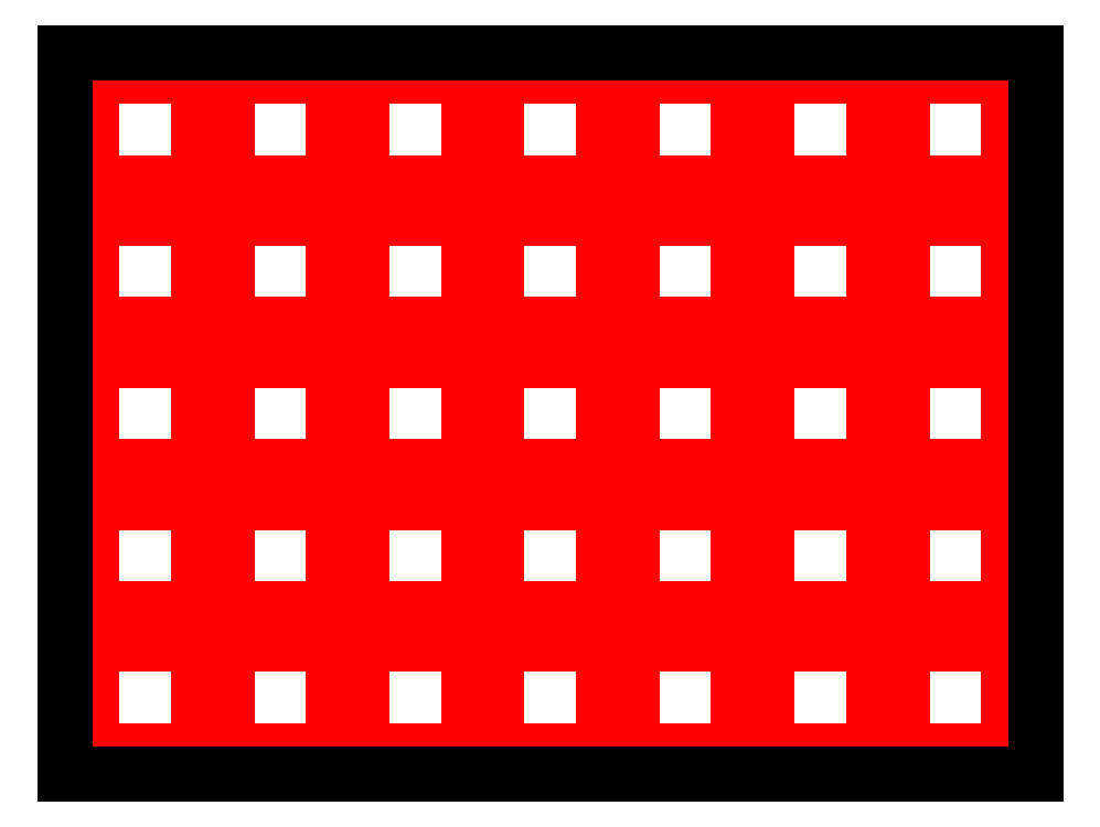
<metadata>
{"format":"dxf","ext":"dxf","renderer":"ezdxf+matplotlib","layout":"modelspace","background":"white","min_lineweight":24,"dpi":150}
</metadata>
<code>
0
SECTION
2
ENTITIES
0
LINE
8
3 Cut (Vector)
10
9.525
20
166.6
30
0
11
35.53
21
166.6
31
0
0
LINE
8
3 Cut (Vector)
10
47.53
20
166.6
30
0
11
73.53
21
166.6
31
0
0
LINE
8
3 Cut (Vector)
10
85.53
20
166.6
30
0
11
111.5
21
166.6
31
0
0
LINE
8
3 Cut (Vector)
10
123.5
20
166.6
30
0
11
149.5
21
166.6
31
0
0
LINE
8
3 Cut (Vector)
10
161.5
20
166.6
30
0
11
187.5
21
166.6
31
0
0
LINE
8
3 Cut (Vector)
10
199.5
20
166.6
30
0
11
225.5
21
166.6
31
0
0
LINE
8
3 Cut (Vector)
10
237.5
20
166.6
30
0
11
263.5
21
166.6
31
0
0
LINE
8
3 Cut (Vector)
10
9.525
20
126.6
30
0
11
35.53
21
126.6
31
0
0
LINE
8
3 Cut (Vector)
10
47.53
20
126.6
30
0
11
73.53
21
126.6
31
0
0
LINE
8
3 Cut (Vector)
10
85.53
20
126.6
30
0
11
111.5
21
126.6
31
0
0
LINE
8
3 Cut (Vector)
10
123.5
20
126.6
30
0
11
149.5
21
126.6
31
0
0
LINE
8
3 Cut (Vector)
10
161.5
20
126.6
30
0
11
187.5
21
126.6
31
0
0
LINE
8
3 Cut (Vector)
10
199.5
20
126.6
30
0
11
225.5
21
126.6
31
0
0
LINE
8
3 Cut (Vector)
10
237.5
20
126.6
30
0
11
263.5
21
126.6
31
0
0
LINE
8
3 Cut (Vector)
10
9.525
20
86.6
30
0
11
35.53
21
86.6
31
0
0
LINE
8
3 Cut (Vector)
10
47.53
20
86.6
30
0
11
73.53
21
86.6
31
0
0
LINE
8
3 Cut (Vector)
10
85.53
20
86.6
30
0
11
111.5
21
86.6
31
0
0
LINE
8
3 Cut (Vector)
10
123.5
20
86.6
30
0
11
149.5
21
86.6
31
0
0
LINE
8
3 Cut (Vector)
10
161.5
20
86.6
30
0
11
187.5
21
86.6
31
0
0
LINE
8
3 Cut (Vector)
10
199.5
20
86.6
30
0
11
225.5
21
86.6
31
0
0
LINE
8
3 Cut (Vector)
10
237.5
20
86.6
30
0
11
263.5
21
86.6
31
0
0
LINE
8
3 Cut (Vector)
10
9.525
20
46.6
30
0
11
35.53
21
46.6
31
0
0
LINE
8
3 Cut (Vector)
10
47.53
20
46.6
30
0
11
73.53
21
46.6
31
0
0
LINE
8
3 Cut (Vector)
10
85.53
20
46.6
30
0
11
111.5
21
46.6
31
0
0
LINE
8
3 Cut (Vector)
10
123.5
20
46.6
30
0
11
149.5
21
46.6
31
0
0
LINE
8
3 Cut (Vector)
10
161.5
20
46.6
30
0
11
187.5
21
46.6
31
0
0
LINE
8
3 Cut (Vector)
10
199.5
20
46.6
30
0
11
225.5
21
46.6
31
0
0
LINE
8
3 Cut (Vector)
10
237.5
20
46.6
30
0
11
263.5
21
46.6
31
0
0
LINE
8
3 Cut (Vector)
10
9.525
20
6.6
30
0
11
35.53
21
6.6
31
0
0
LINE
8
3 Cut (Vector)
10
47.53
20
6.6
30
0
11
73.53
21
6.6
31
0
0
LINE
8
3 Cut (Vector)
10
85.53
20
6.6
30
0
11
111.5
21
6.6
31
0
0
LINE
8
3 Cut (Vector)
10
123.5
20
6.6
30
0
11
149.5
21
6.6
31
0
0
LINE
8
3 Cut (Vector)
10
161.5
20
6.6
30
0
11
187.5
21
6.6
31
0
0
LINE
8
3 Cut (Vector)
10
199.5
20
6.6
30
0
11
225.5
21
6.6
31
0
0
LINE
8
3 Cut (Vector)
10
237.5
20
6.6
30
0
11
263.5
21
6.6
31
0
0
ARC
8
3 Cut (Vector)
10
35.53
20
168.6
30
0
40
2
50
270
51
0
0
ARC
8
3 Cut (Vector)
10
73.53
20
168.6
30
0
40
2
50
270
51
0
0
ARC
8
3 Cut (Vector)
10
111.5
20
168.6
30
0
40
2
50
270
51
0
0
ARC
8
3 Cut (Vector)
10
149.5
20
168.6
30
0
40
2
50
270
51
0
0
ARC
8
3 Cut (Vector)
10
187.5
20
168.6
30
0
40
2
50
270
51
0
0
ARC
8
3 Cut (Vector)
10
225.5
20
168.6
30
0
40
2
50
270
51
0
0
ARC
8
3 Cut (Vector)
10
263.5
20
168.6
30
0
40
2
50
270
51
0
0
ARC
8
3 Cut (Vector)
10
35.53
20
128.6
30
0
40
2
50
270
51
0
0
ARC
8
3 Cut (Vector)
10
73.53
20
128.6
30
0
40
2
50
270
51
0
0
ARC
8
3 Cut (Vector)
10
111.5
20
128.6
30
0
40
2
50
270
51
0
0
ARC
8
3 Cut (Vector)
10
149.5
20
128.6
30
0
40
2
50
270
51
0
0
ARC
8
3 Cut (Vector)
10
187.5
20
128.6
30
0
40
2
50
270
51
0
0
ARC
8
3 Cut (Vector)
10
225.5
20
128.6
30
0
40
2
50
270
51
0
0
ARC
8
3 Cut (Vector)
10
263.5
20
128.6
30
0
40
2
50
270
51
0
0
ARC
8
3 Cut (Vector)
10
35.53
20
88.6
30
0
40
2
50
270
51
0
0
ARC
8
3 Cut (Vector)
10
73.53
20
88.6
30
0
40
2
50
270
51
0
0
ARC
8
3 Cut (Vector)
10
111.5
20
88.6
30
0
40
2
50
270
51
0
0
ARC
8
3 Cut (Vector)
10
149.5
20
88.6
30
0
40
2
50
270
51
0
0
ARC
8
3 Cut (Vector)
10
187.5
20
88.6
30
0
40
2
50
270
51
0
0
ARC
8
3 Cut (Vector)
10
225.5
20
88.6
30
0
40
2
50
270
51
0
0
ARC
8
3 Cut (Vector)
10
263.5
20
88.6
30
0
40
2
50
270
51
0
0
ARC
8
3 Cut (Vector)
10
35.53
20
48.6
30
0
40
2
50
270
51
0
0
ARC
8
3 Cut (Vector)
10
73.53
20
48.6
30
0
40
2
50
270
51
0
0
ARC
8
3 Cut (Vector)
10
111.5
20
48.6
30
0
40
2
50
270
51
0
0
ARC
8
3 Cut (Vector)
10
149.5
20
48.6
30
0
40
2
50
270
51
0
0
ARC
8
3 Cut (Vector)
10
187.5
20
48.6
30
0
40
2
50
270
51
0
0
ARC
8
3 Cut (Vector)
10
225.5
20
48.6
30
0
40
2
50
270
51
0
0
ARC
8
3 Cut (Vector)
10
263.5
20
48.6
30
0
40
2
50
270
51
0
0
ARC
8
3 Cut (Vector)
10
35.53
20
8.6
30
0
40
2
50
270
51
0
0
ARC
8
3 Cut (Vector)
10
73.53
20
8.6
30
0
40
2
50
270
51
0
0
ARC
8
3 Cut (Vector)
10
111.5
20
8.6
30
0
40
2
50
270
51
0
0
ARC
8
3 Cut (Vector)
10
149.5
20
8.6
30
0
40
2
50
270
51
0
0
ARC
8
3 Cut (Vector)
10
187.5
20
8.6
30
0
40
2
50
270
51
0
0
ARC
8
3 Cut (Vector)
10
225.5
20
8.6
30
0
40
2
50
270
51
0
0
ARC
8
3 Cut (Vector)
10
263.5
20
8.6
30
0
40
2
50
270
51
0
0
LINE
8
3 Cut (Vector)
10
37.53
20
168.6
30
0
11
37.53
21
194.6
31
0
0
LINE
8
3 Cut (Vector)
10
75.53
20
168.6
30
0
11
75.53
21
194.6
31
0
0
LINE
8
3 Cut (Vector)
10
113.5
20
168.6
30
0
11
113.5
21
194.6
31
0
0
LINE
8
3 Cut (Vector)
10
151.5
20
168.6
30
0
11
151.5
21
194.6
31
0
0
LINE
8
3 Cut (Vector)
10
189.5
20
168.6
30
0
11
189.5
21
194.6
31
0
0
LINE
8
3 Cut (Vector)
10
227.5
20
168.6
30
0
11
227.5
21
194.6
31
0
0
LINE
8
3 Cut (Vector)
10
265.5
20
168.6
30
0
11
265.5
21
194.6
31
0
0
LINE
8
3 Cut (Vector)
10
37.53
20
128.6
30
0
11
37.53
21
154.6
31
0
0
LINE
8
3 Cut (Vector)
10
75.53
20
128.6
30
0
11
75.53
21
154.6
31
0
0
LINE
8
3 Cut (Vector)
10
113.5
20
128.6
30
0
11
113.5
21
154.6
31
0
0
LINE
8
3 Cut (Vector)
10
151.5
20
128.6
30
0
11
151.5
21
154.6
31
0
0
LINE
8
3 Cut (Vector)
10
189.5
20
128.6
30
0
11
189.5
21
154.6
31
0
0
LINE
8
3 Cut (Vector)
10
227.5
20
128.6
30
0
11
227.5
21
154.6
31
0
0
LINE
8
3 Cut (Vector)
10
265.5
20
128.6
30
0
11
265.5
21
154.6
31
0
0
LINE
8
3 Cut (Vector)
10
37.53
20
88.6
30
0
11
37.53
21
114.6
31
0
0
LINE
8
3 Cut (Vector)
10
75.53
20
88.6
30
0
11
75.53
21
114.6
31
0
0
LINE
8
3 Cut (Vector)
10
113.5
20
88.6
30
0
11
113.5
21
114.6
31
0
0
LINE
8
3 Cut (Vector)
10
151.5
20
88.6
30
0
11
151.5
21
114.6
31
0
0
LINE
8
3 Cut (Vector)
10
189.5
20
88.6
30
0
11
189.5
21
114.6
31
0
0
LINE
8
3 Cut (Vector)
10
227.5
20
88.6
30
0
11
227.5
21
114.6
31
0
0
LINE
8
3 Cut (Vector)
10
265.5
20
88.6
30
0
11
265.5
21
114.6
31
0
0
LINE
8
3 Cut (Vector)
10
37.53
20
48.6
30
0
11
37.53
21
74.6
31
0
0
LINE
8
3 Cut (Vector)
10
75.53
20
48.6
30
0
11
75.53
21
74.6
31
0
0
LINE
8
3 Cut (Vector)
10
113.5
20
48.6
30
0
11
113.5
21
74.6
31
0
0
LINE
8
3 Cut (Vector)
10
151.5
20
48.6
30
0
11
151.5
21
74.6
31
0
0
LINE
8
3 Cut (Vector)
10
189.5
20
48.6
30
0
11
189.5
21
74.6
31
0
0
LINE
8
3 Cut (Vector)
10
227.5
20
48.6
30
0
11
227.5
21
74.6
31
0
0
LINE
8
3 Cut (Vector)
10
265.5
20
48.6
30
0
11
265.5
21
74.6
31
0
0
LINE
8
3 Cut (Vector)
10
37.53
20
8.6
30
0
11
37.53
21
34.6
31
0
0
LINE
8
3 Cut (Vector)
10
75.53
20
8.6
30
0
11
75.53
21
34.6
31
0
0
LINE
8
3 Cut (Vector)
10
113.5
20
8.6
30
0
11
113.5
21
34.6
31
0
0
LINE
8
3 Cut (Vector)
10
151.5
20
8.6
30
0
11
151.5
21
34.6
31
0
0
LINE
8
3 Cut (Vector)
10
189.5
20
8.6
30
0
11
189.5
21
34.6
31
0
0
LINE
8
3 Cut (Vector)
10
227.5
20
8.6
30
0
11
227.5
21
34.6
31
0
0
LINE
8
3 Cut (Vector)
10
265.5
20
8.6
30
0
11
265.5
21
34.6
31
0
0
ARC
8
3 Cut (Vector)
10
35.53
20
194.6
30
0
40
2
50
0
51
90
0
ARC
8
3 Cut (Vector)
10
73.53
20
194.6
30
0
40
2
50
0
51
90
0
ARC
8
3 Cut (Vector)
10
111.5
20
194.6
30
0
40
2
50
0
51
90
0
ARC
8
3 Cut (Vector)
10
149.5
20
194.6
30
0
40
2
50
0
51
90
0
ARC
8
3 Cut (Vector)
10
187.5
20
194.6
30
0
40
2
50
0
51
90
0
ARC
8
3 Cut (Vector)
10
225.5
20
194.6
30
0
40
2
50
0
51
90
0
ARC
8
3 Cut (Vector)
10
263.5
20
194.6
30
0
40
2
50
0
51
90
0
ARC
8
3 Cut (Vector)
10
35.53
20
154.6
30
0
40
2
50
0
51
90
0
ARC
8
3 Cut (Vector)
10
73.53
20
154.6
30
0
40
2
50
0
51
90
0
ARC
8
3 Cut (Vector)
10
111.5
20
154.6
30
0
40
2
50
0
51
90
0
ARC
8
3 Cut (Vector)
10
149.5
20
154.6
30
0
40
2
50
0
51
90
0
ARC
8
3 Cut (Vector)
10
187.5
20
154.6
30
0
40
2
50
0
51
90
0
ARC
8
3 Cut (Vector)
10
225.5
20
154.6
30
0
40
2
50
0
51
90
0
ARC
8
3 Cut (Vector)
10
263.5
20
154.6
30
0
40
2
50
0
51
90
0
ARC
8
3 Cut (Vector)
10
35.53
20
114.6
30
0
40
2
50
0
51
90
0
ARC
8
3 Cut (Vector)
10
73.53
20
114.6
30
0
40
2
50
0
51
90
0
ARC
8
3 Cut (Vector)
10
111.5
20
114.6
30
0
40
2
50
0
51
90
0
ARC
8
3 Cut (Vector)
10
149.5
20
114.6
30
0
40
2
50
0
51
90
0
ARC
8
3 Cut (Vector)
10
187.5
20
114.6
30
0
40
2
50
0
51
90
0
ARC
8
3 Cut (Vector)
10
225.5
20
114.6
30
0
40
2
50
0
51
90
0
ARC
8
3 Cut (Vector)
10
263.5
20
114.6
30
0
40
2
50
0
51
90
0
ARC
8
3 Cut (Vector)
10
35.53
20
74.6
30
0
40
2
50
0
51
90
0
ARC
8
3 Cut (Vector)
10
73.53
20
74.6
30
0
40
2
50
0
51
90
0
ARC
8
3 Cut (Vector)
10
111.5
20
74.6
30
0
40
2
50
0
51
90
0
ARC
8
3 Cut (Vector)
10
149.5
20
74.6
30
0
40
2
50
0
51
90
0
ARC
8
3 Cut (Vector)
10
187.5
20
74.6
30
0
40
2
50
0
51
90
0
ARC
8
3 Cut (Vector)
10
225.5
20
74.6
30
0
40
2
50
0
51
90
0
ARC
8
3 Cut (Vector)
10
263.5
20
74.6
30
0
40
2
50
0
51
90
0
ARC
8
3 Cut (Vector)
10
35.53
20
34.6
30
0
40
2
50
0
51
90
0
ARC
8
3 Cut (Vector)
10
73.53
20
34.6
30
0
40
2
50
0
51
90
0
ARC
8
3 Cut (Vector)
10
111.5
20
34.6
30
0
40
2
50
0
51
90
0
ARC
8
3 Cut (Vector)
10
149.5
20
34.6
30
0
40
2
50
0
51
90
0
ARC
8
3 Cut (Vector)
10
187.5
20
34.6
30
0
40
2
50
0
51
90
0
ARC
8
3 Cut (Vector)
10
225.5
20
34.6
30
0
40
2
50
0
51
90
0
ARC
8
3 Cut (Vector)
10
263.5
20
34.6
30
0
40
2
50
0
51
90
0
LINE
8
3 Cut (Vector)
10
35.53
20
196.6
30
0
11
9.525
21
196.6
31
0
0
LINE
8
3 Cut (Vector)
10
73.53
20
196.6
30
0
11
47.53
21
196.6
31
0
0
LINE
8
3 Cut (Vector)
10
111.5
20
196.6
30
0
11
85.53
21
196.6
31
0
0
LINE
8
3 Cut (Vector)
10
149.5
20
196.6
30
0
11
123.5
21
196.6
31
0
0
LINE
8
3 Cut (Vector)
10
187.5
20
196.6
30
0
11
161.5
21
196.6
31
0
0
LINE
8
3 Cut (Vector)
10
225.5
20
196.6
30
0
11
199.5
21
196.6
31
0
0
LINE
8
3 Cut (Vector)
10
263.5
20
196.6
30
0
11
237.5
21
196.6
31
0
0
LINE
8
3 Cut (Vector)
10
35.53
20
156.6
30
0
11
9.525
21
156.6
31
0
0
LINE
8
3 Cut (Vector)
10
73.53
20
156.6
30
0
11
47.53
21
156.6
31
0
0
LINE
8
3 Cut (Vector)
10
111.5
20
156.6
30
0
11
85.53
21
156.6
31
0
0
LINE
8
3 Cut (Vector)
10
149.5
20
156.6
30
0
11
123.5
21
156.6
31
0
0
LINE
8
3 Cut (Vector)
10
187.5
20
156.6
30
0
11
161.5
21
156.6
31
0
0
LINE
8
3 Cut (Vector)
10
225.5
20
156.6
30
0
11
199.5
21
156.6
31
0
0
LINE
8
3 Cut (Vector)
10
263.5
20
156.6
30
0
11
237.5
21
156.6
31
0
0
LINE
8
3 Cut (Vector)
10
35.53
20
116.6
30
0
11
9.525
21
116.6
31
0
0
LINE
8
3 Cut (Vector)
10
73.53
20
116.6
30
0
11
47.53
21
116.6
31
0
0
LINE
8
3 Cut (Vector)
10
111.5
20
116.6
30
0
11
85.53
21
116.6
31
0
0
LINE
8
3 Cut (Vector)
10
149.5
20
116.6
30
0
11
123.5
21
116.6
31
0
0
LINE
8
3 Cut (Vector)
10
187.5
20
116.6
30
0
11
161.5
21
116.6
31
0
0
LINE
8
3 Cut (Vector)
10
225.5
20
116.6
30
0
11
199.5
21
116.6
31
0
0
LINE
8
3 Cut (Vector)
10
263.5
20
116.6
30
0
11
237.5
21
116.6
31
0
0
LINE
8
3 Cut (Vector)
10
35.53
20
76.6
30
0
11
9.525
21
76.6
31
0
0
LINE
8
3 Cut (Vector)
10
73.53
20
76.6
30
0
11
47.53
21
76.6
31
0
0
LINE
8
3 Cut (Vector)
10
111.5
20
76.6
30
0
11
85.53
21
76.6
31
0
0
LINE
8
3 Cut (Vector)
10
149.5
20
76.6
30
0
11
123.5
21
76.6
31
0
0
LINE
8
3 Cut (Vector)
10
187.5
20
76.6
30
0
11
161.5
21
76.6
31
0
0
LINE
8
3 Cut (Vector)
10
225.5
20
76.6
30
0
11
199.5
21
76.6
31
0
0
LINE
8
3 Cut (Vector)
10
263.5
20
76.6
30
0
11
237.5
21
76.6
31
0
0
LINE
8
3 Cut (Vector)
10
35.53
20
36.6
30
0
11
9.525
21
36.6
31
0
0
LINE
8
3 Cut (Vector)
10
73.53
20
36.6
30
0
11
47.53
21
36.6
31
0
0
LINE
8
3 Cut (Vector)
10
111.5
20
36.6
30
0
11
85.53
21
36.6
31
0
0
LINE
8
3 Cut (Vector)
10
149.5
20
36.6
30
0
11
123.5
21
36.6
31
0
0
LINE
8
3 Cut (Vector)
10
187.5
20
36.6
30
0
11
161.5
21
36.6
31
0
0
LINE
8
3 Cut (Vector)
10
225.5
20
36.6
30
0
11
199.5
21
36.6
31
0
0
LINE
8
3 Cut (Vector)
10
263.5
20
36.6
30
0
11
237.5
21
36.6
31
0
0
ARC
8
3 Cut (Vector)
10
9.525
20
194.6
30
0
40
2
50
90
51
180
0
ARC
8
3 Cut (Vector)
10
47.53
20
194.6
30
0
40
2
50
90
51
180
0
ARC
8
3 Cut (Vector)
10
85.53
20
194.6
30
0
40
2
50
90
51
180
0
ARC
8
3 Cut (Vector)
10
123.5
20
194.6
30
0
40
2
50
90
51
180
0
ARC
8
3 Cut (Vector)
10
161.5
20
194.6
30
0
40
2
50
90
51
180
0
ARC
8
3 Cut (Vector)
10
199.5
20
194.6
30
0
40
2
50
90
51
180
0
ARC
8
3 Cut (Vector)
10
237.5
20
194.6
30
0
40
2
50
90
51
180
0
ARC
8
3 Cut (Vector)
10
9.525
20
154.6
30
0
40
2
50
90
51
180
0
ARC
8
3 Cut (Vector)
10
47.53
20
154.6
30
0
40
2
50
90
51
180
0
ARC
8
3 Cut (Vector)
10
85.53
20
154.6
30
0
40
2
50
90
51
180
0
ARC
8
3 Cut (Vector)
10
123.5
20
154.6
30
0
40
2
50
90
51
180
0
ARC
8
3 Cut (Vector)
10
161.5
20
154.6
30
0
40
2
50
90
51
180
0
ARC
8
3 Cut (Vector)
10
199.5
20
154.6
30
0
40
2
50
90
51
180
0
ARC
8
3 Cut (Vector)
10
237.5
20
154.6
30
0
40
2
50
90
51
180
0
ARC
8
3 Cut (Vector)
10
9.525
20
114.6
30
0
40
2
50
90
51
180
0
ARC
8
3 Cut (Vector)
10
47.53
20
114.6
30
0
40
2
50
90
51
180
0
ARC
8
3 Cut (Vector)
10
85.53
20
114.6
30
0
40
2
50
90
51
180
0
ARC
8
3 Cut (Vector)
10
123.5
20
114.6
30
0
40
2
50
90
51
180
0
ARC
8
3 Cut (Vector)
10
161.5
20
114.6
30
0
40
2
50
90
51
180
0
ARC
8
3 Cut (Vector)
10
199.5
20
114.6
30
0
40
2
50
90
51
180
0
ARC
8
3 Cut (Vector)
10
237.5
20
114.6
30
0
40
2
50
90
51
180
0
ARC
8
3 Cut (Vector)
10
9.525
20
74.6
30
0
40
2
50
90
51
180
0
ARC
8
3 Cut (Vector)
10
47.53
20
74.6
30
0
40
2
50
90
51
180
0
ARC
8
3 Cut (Vector)
10
85.53
20
74.6
30
0
40
2
50
90
51
180
0
ARC
8
3 Cut (Vector)
10
123.5
20
74.6
30
0
40
2
50
90
51
180
0
ARC
8
3 Cut (Vector)
10
161.5
20
74.6
30
0
40
2
50
90
51
180
0
ARC
8
3 Cut (Vector)
10
199.5
20
74.6
30
0
40
2
50
90
51
180
0
ARC
8
3 Cut (Vector)
10
237.5
20
74.6
30
0
40
2
50
90
51
180
0
ARC
8
3 Cut (Vector)
10
9.525
20
34.6
30
0
40
2
50
90
51
180
0
ARC
8
3 Cut (Vector)
10
47.53
20
34.6
30
0
40
2
50
90
51
180
0
ARC
8
3 Cut (Vector)
10
85.53
20
34.6
30
0
40
2
50
90
51
180
0
ARC
8
3 Cut (Vector)
10
123.5
20
34.6
30
0
40
2
50
90
51
180
0
ARC
8
3 Cut (Vector)
10
161.5
20
34.6
30
0
40
2
50
90
51
180
0
ARC
8
3 Cut (Vector)
10
199.5
20
34.6
30
0
40
2
50
90
51
180
0
ARC
8
3 Cut (Vector)
10
237.5
20
34.6
30
0
40
2
50
90
51
180
0
LINE
8
3 Cut (Vector)
10
7.525
20
194.6
30
0
11
7.525
21
168.6
31
0
0
LINE
8
3 Cut (Vector)
10
45.53
20
194.6
30
0
11
45.53
21
168.6
31
0
0
LINE
8
3 Cut (Vector)
10
83.53
20
194.6
30
0
11
83.53
21
168.6
31
0
0
LINE
8
3 Cut (Vector)
10
121.5
20
194.6
30
0
11
121.5
21
168.6
31
0
0
LINE
8
3 Cut (Vector)
10
159.5
20
194.6
30
0
11
159.5
21
168.6
31
0
0
LINE
8
3 Cut (Vector)
10
197.5
20
194.6
30
0
11
197.5
21
168.6
31
0
0
LINE
8
3 Cut (Vector)
10
235.5
20
194.6
30
0
11
235.5
21
168.6
31
0
0
LINE
8
3 Cut (Vector)
10
7.525
20
154.6
30
0
11
7.525
21
128.6
31
0
0
LINE
8
3 Cut (Vector)
10
45.53
20
154.6
30
0
11
45.53
21
128.6
31
0
0
LINE
8
3 Cut (Vector)
10
83.53
20
154.6
30
0
11
83.53
21
128.6
31
0
0
LINE
8
3 Cut (Vector)
10
121.5
20
154.6
30
0
11
121.5
21
128.6
31
0
0
LINE
8
3 Cut (Vector)
10
159.5
20
154.6
30
0
11
159.5
21
128.6
31
0
0
LINE
8
3 Cut (Vector)
10
197.5
20
154.6
30
0
11
197.5
21
128.6
31
0
0
LINE
8
3 Cut (Vector)
10
235.5
20
154.6
30
0
11
235.5
21
128.6
31
0
0
LINE
8
3 Cut (Vector)
10
7.525
20
114.6
30
0
11
7.525
21
88.6
31
0
0
LINE
8
3 Cut (Vector)
10
45.53
20
114.6
30
0
11
45.53
21
88.6
31
0
0
LINE
8
3 Cut (Vector)
10
83.53
20
114.6
30
0
11
83.53
21
88.6
31
0
0
LINE
8
3 Cut (Vector)
10
121.5
20
114.6
30
0
11
121.5
21
88.6
31
0
0
LINE
8
3 Cut (Vector)
10
159.5
20
114.6
30
0
11
159.5
21
88.6
31
0
0
LINE
8
3 Cut (Vector)
10
197.5
20
114.6
30
0
11
197.5
21
88.6
31
0
0
LINE
8
3 Cut (Vector)
10
235.5
20
114.6
30
0
11
235.5
21
88.6
31
0
0
LINE
8
3 Cut (Vector)
10
7.525
20
74.6
30
0
11
7.525
21
48.6
31
0
0
LINE
8
3 Cut (Vector)
10
45.53
20
74.6
30
0
11
45.53
21
48.6
31
0
0
LINE
8
3 Cut (Vector)
10
83.53
20
74.6
30
0
11
83.53
21
48.6
31
0
0
LINE
8
3 Cut (Vector)
10
121.5
20
74.6
30
0
11
121.5
21
48.6
31
0
0
LINE
8
3 Cut (Vector)
10
159.5
20
74.6
30
0
11
159.5
21
48.6
31
0
0
LINE
8
3 Cut (Vector)
10
197.5
20
74.6
30
0
11
197.5
21
48.6
31
0
0
LINE
8
3 Cut (Vector)
10
235.5
20
74.6
30
0
11
235.5
21
48.6
31
0
0
LINE
8
3 Cut (Vector)
10
7.525
20
34.6
30
0
11
7.525
21
8.6
31
0
0
LINE
8
3 Cut (Vector)
10
45.53
20
34.6
30
0
11
45.53
21
8.6
31
0
0
LINE
8
3 Cut (Vector)
10
83.53
20
34.6
30
0
11
83.53
21
8.6
31
0
0
LINE
8
3 Cut (Vector)
10
121.5
20
34.6
30
0
11
121.5
21
8.6
31
0
0
LINE
8
3 Cut (Vector)
10
159.5
20
34.6
30
0
11
159.5
21
8.6
31
0
0
LINE
8
3 Cut (Vector)
10
197.5
20
34.6
30
0
11
197.5
21
8.6
31
0
0
LINE
8
3 Cut (Vector)
10
235.5
20
34.6
30
0
11
235.5
21
8.6
31
0
0
ARC
8
3 Cut (Vector)
10
9.525
20
168.6
30
0
40
2
50
180
51
270
0
ARC
8
3 Cut (Vector)
10
47.53
20
168.6
30
0
40
2
50
180
51
270
0
ARC
8
3 Cut (Vector)
10
85.53
20
168.6
30
0
40
2
50
180
51
270
0
ARC
8
3 Cut (Vector)
10
123.5
20
168.6
30
0
40
2
50
180
51
270
0
ARC
8
3 Cut (Vector)
10
161.5
20
168.6
30
0
40
2
50
180
51
270
0
ARC
8
3 Cut (Vector)
10
199.5
20
168.6
30
0
40
2
50
180
51
270
0
ARC
8
3 Cut (Vector)
10
237.5
20
168.6
30
0
40
2
50
180
51
270
0
ARC
8
3 Cut (Vector)
10
9.525
20
128.6
30
0
40
2
50
180
51
270
0
ARC
8
3 Cut (Vector)
10
47.53
20
128.6
30
0
40
2
50
180
51
270
0
ARC
8
3 Cut (Vector)
10
85.53
20
128.6
30
0
40
2
50
180
51
270
0
ARC
8
3 Cut (Vector)
10
123.5
20
128.6
30
0
40
2
50
180
51
270
0
ARC
8
3 Cut (Vector)
10
161.5
20
128.6
30
0
40
2
50
180
51
270
0
ARC
8
3 Cut (Vector)
10
199.5
20
128.6
30
0
40
2
50
180
51
270
0
ARC
8
3 Cut (Vector)
10
237.5
20
128.6
30
0
40
2
50
180
51
270
0
ARC
8
3 Cut (Vector)
10
9.525
20
88.6
30
0
40
2
50
180
51
270
0
ARC
8
3 Cut (Vector)
10
47.53
20
88.6
30
0
40
2
50
180
51
270
0
ARC
8
3 Cut (Vector)
10
85.53
20
88.6
30
0
40
2
50
180
51
270
0
ARC
8
3 Cut (Vector)
10
123.5
20
88.6
30
0
40
2
50
180
51
270
0
ARC
8
3 Cut (Vector)
10
161.5
20
88.6
30
0
40
2
50
180
51
270
0
ARC
8
3 Cut (Vector)
10
199.5
20
88.6
30
0
40
2
50
180
51
270
0
ARC
8
3 Cut (Vector)
10
237.5
20
88.6
30
0
40
2
50
180
51
270
0
ARC
8
3 Cut (Vector)
10
9.525
20
48.6
30
0
40
2
50
180
51
270
0
ARC
8
3 Cut (Vector)
10
47.53
20
48.6
30
0
40
2
50
180
51
270
0
ARC
8
3 Cut (Vector)
10
85.53
20
48.6
30
0
40
2
50
180
51
270
0
ARC
8
3 Cut (Vector)
10
123.5
20
48.6
30
0
40
2
50
180
51
270
0
ARC
8
3 Cut (Vector)
10
161.5
20
48.6
30
0
40
2
50
180
51
270
0
ARC
8
3 Cut (Vector)
10
199.5
20
48.6
30
0
40
2
50
180
51
270
0
ARC
8
3 Cut (Vector)
10
237.5
20
48.6
30
0
40
2
50
180
51
270
0
ARC
8
3 Cut (Vector)
10
9.525
20
8.6
30
0
40
2
50
180
51
270
0
ARC
8
3 Cut (Vector)
10
47.53
20
8.6
30
0
40
2
50
180
51
270
0
ARC
8
3 Cut (Vector)
10
85.53
20
8.6
30
0
40
2
50
180
51
270
0
ARC
8
3 Cut (Vector)
10
123.5
20
8.6
30
0
40
2
50
180
51
270
0
ARC
8
3 Cut (Vector)
10
161.5
20
8.6
30
0
40
2
50
180
51
270
0
ARC
8
3 Cut (Vector)
10
199.5
20
8.6
30
0
40
2
50
180
51
270
0
ARC
8
3 Cut (Vector)
10
237.5
20
8.6
30
0
40
2
50
180
51
270
0
INSERT
8
4 NP Layout & Text
2
8x10.75-in
10
0
20
0
30
0
0
VIEWPORT
8
0
10
128.5
20
97.5
30
0
40
314.2
41
222.2
68
     1
69
     1
12
128.5
22
97.5
13
0
23
0
14
10
24
10
15
10
25
10
16
0
26
0
36
1
17
0
27
0
37
0
42
50
43
0
44
0
45
222.2
50
0
51
0
72
   100
90
   557152
1

281
     0
71
     1
74
     0
110
0
120
0
130
0
111
1
121
0
131
0
112
0
122
1
132
0
79
     0
146
0
170
     0
61
     5
348
1D97
292
     1
282
     1
141
0
142
0
63
   256
361
1e+05C
0
ENDSEC
0
EOF

</code>
